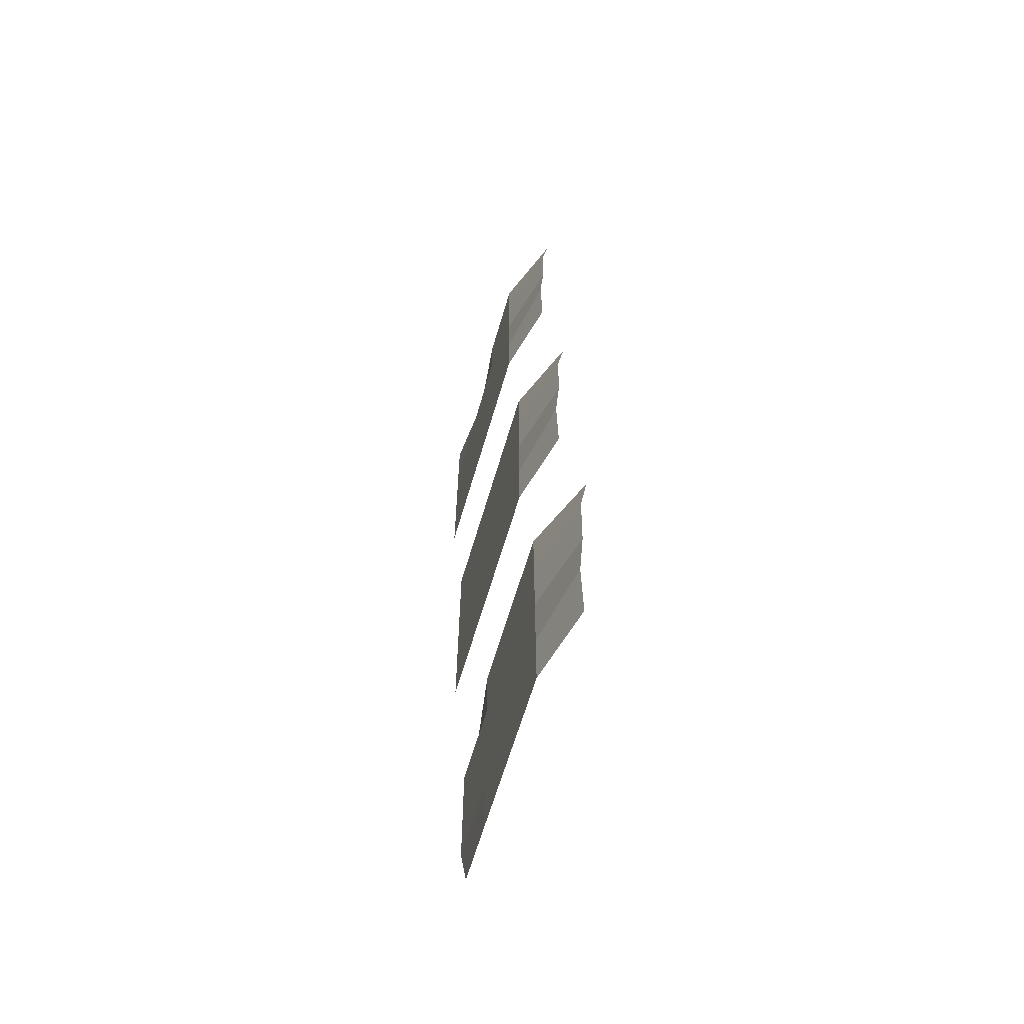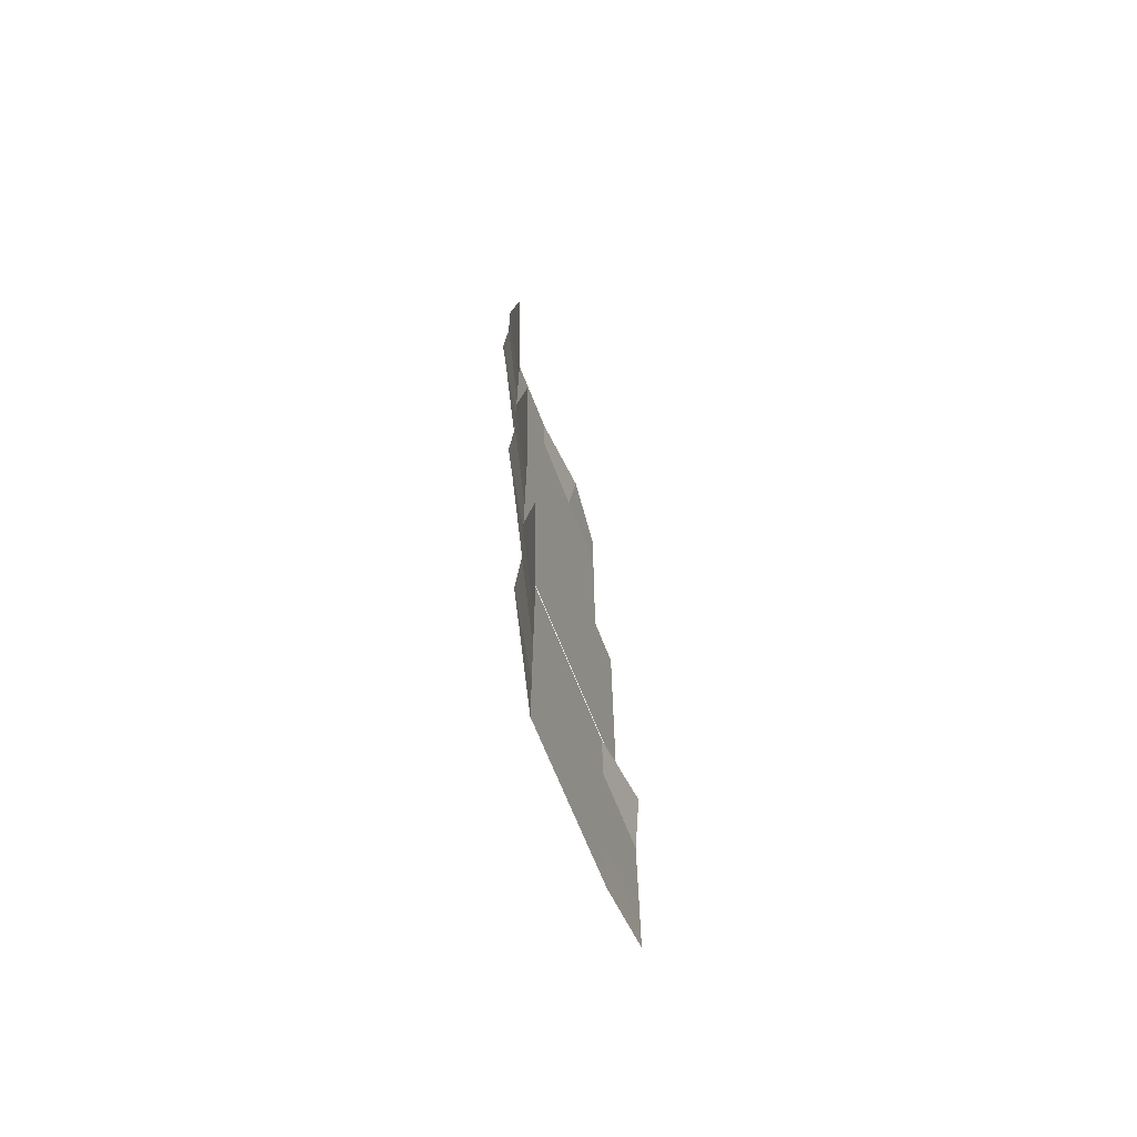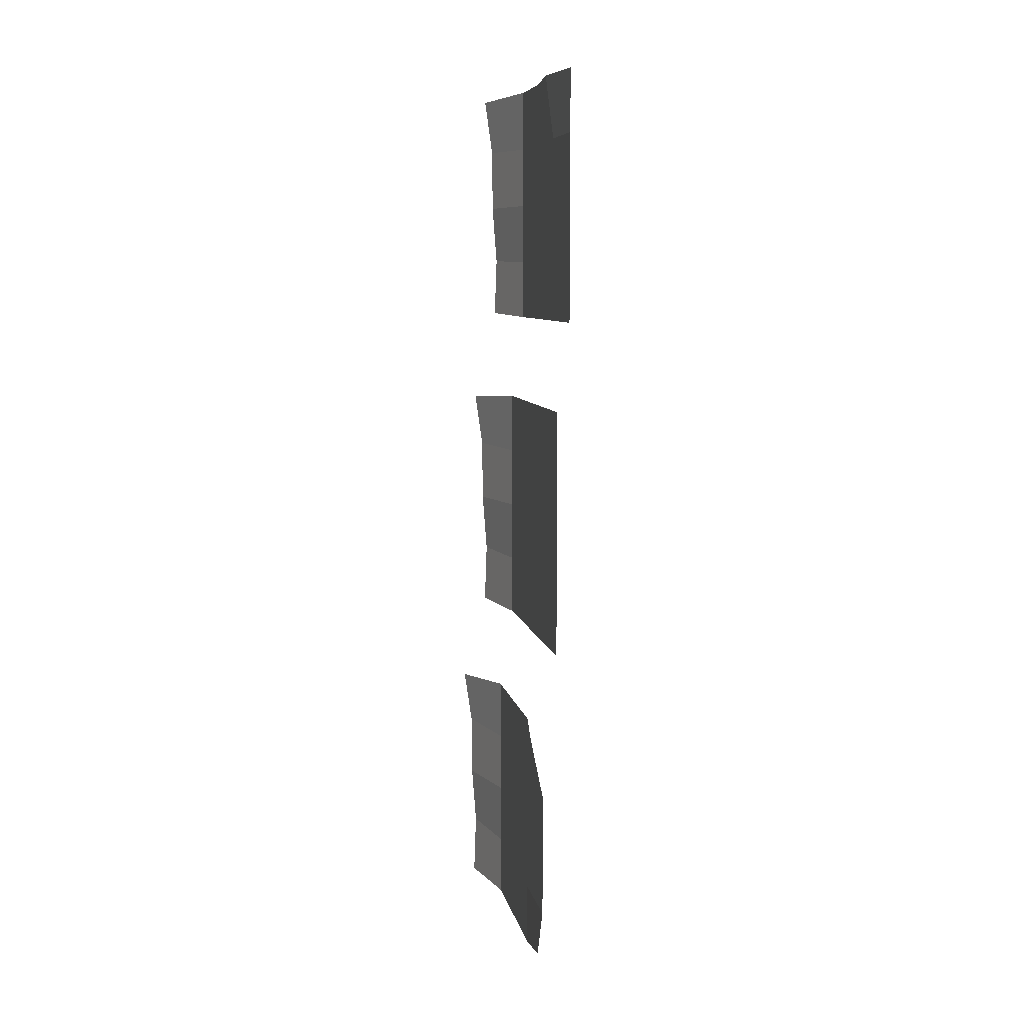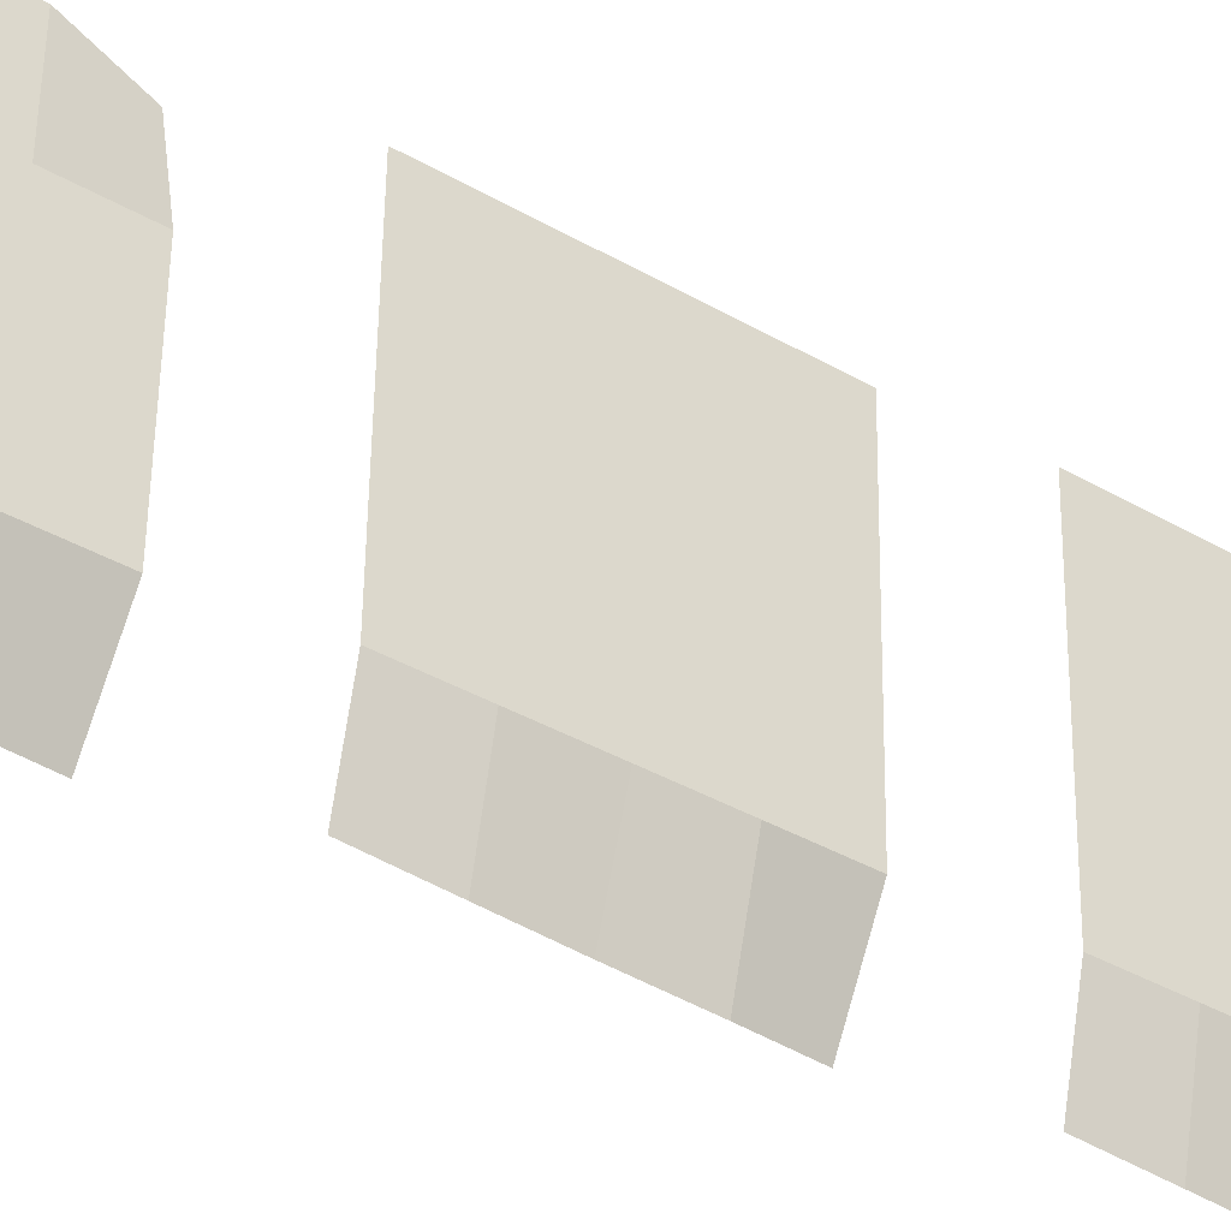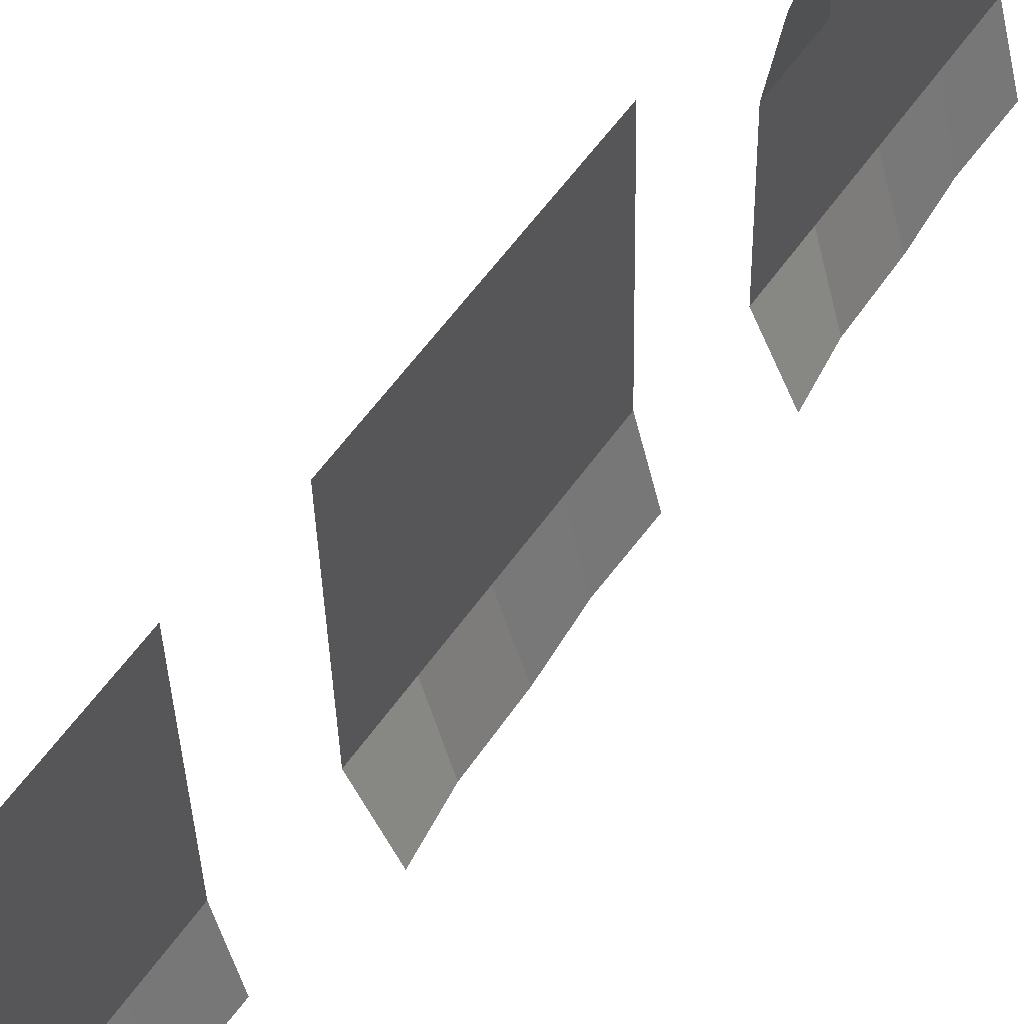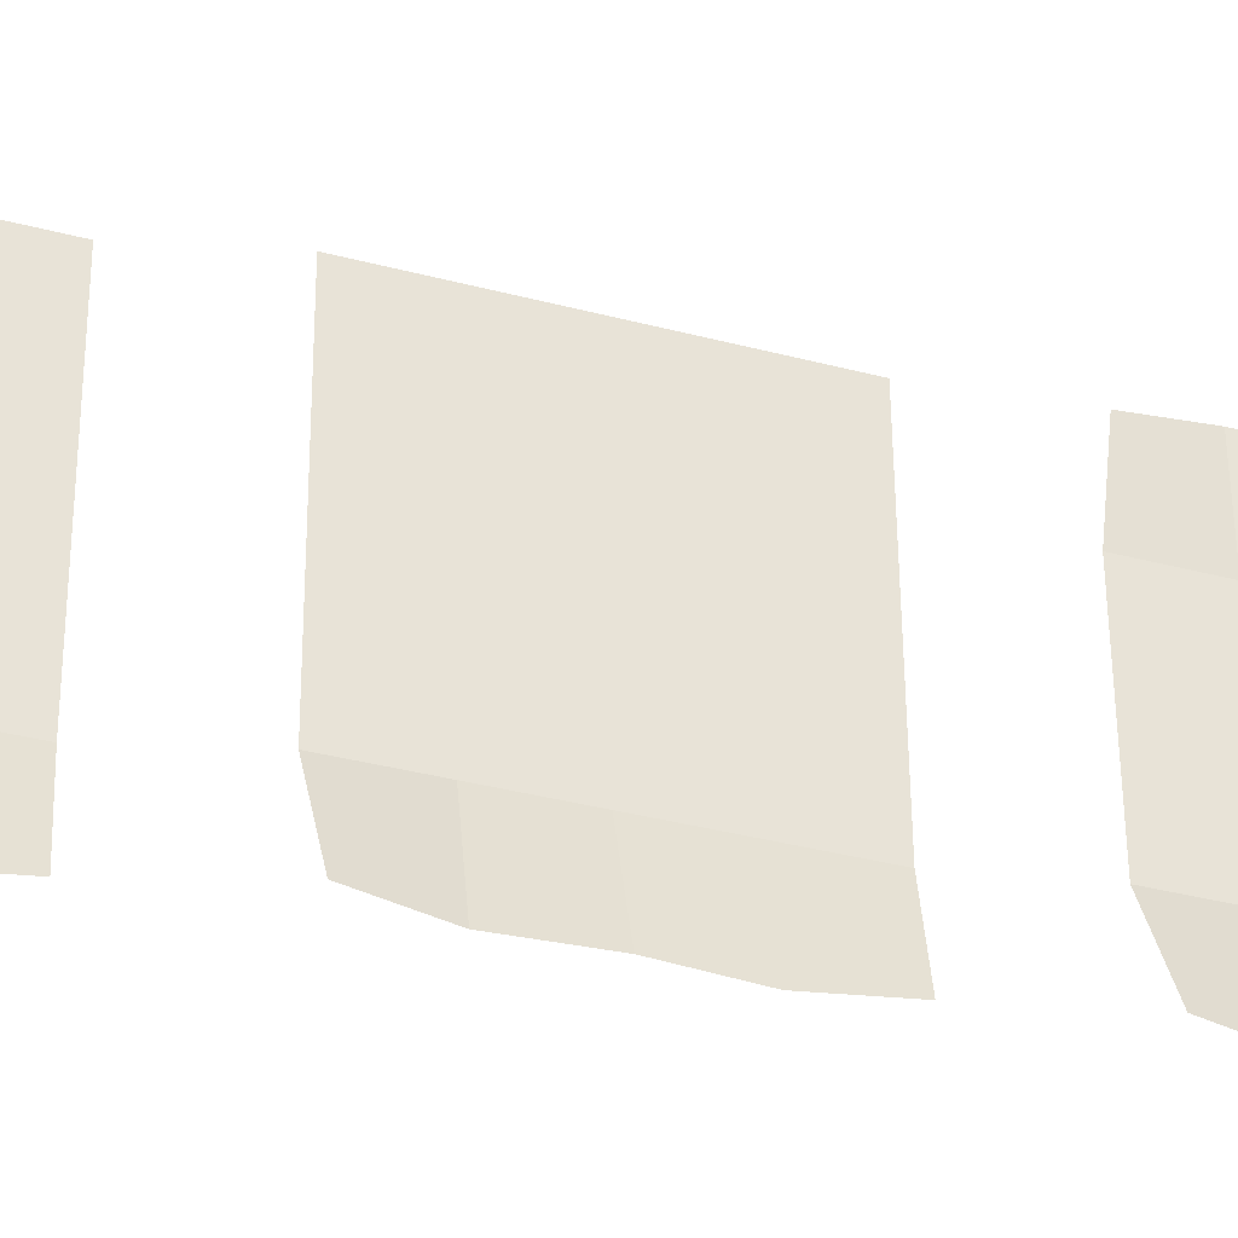
<metadata>
{"format":"obj","ext":"obj","renderer":"f3d","projection":"perspective","resolution":1024,"background":"white","views":[{"elev":-63.4,"azim":-15.0,"up":"+Z"},{"elev":-67.3,"azim":22.7,"up":"+Z"},{"elev":7.8,"azim":170.7,"up":"+Z"},{"elev":-37.3,"azim":-126.8,"up":"+Y"},{"elev":57.1,"azim":34.5,"up":"+Y"},{"elev":-34.8,"azim":70.3,"up":"+Y"}]}
</metadata>
<code>
o Plane_Plane.001
v -0.03243 1.95 1.5
v 0.4186 -1.885 1.448
v -0.03243 1.95 -1.5
v 0.2936 -1.848 -1.463
v 0.01268 -0.007413 1.5
v 0.01268 -0.007413 -1.5
v -0.03243 1.95 -0
v 0.313 -1.91 -0.005757
v 0.01268 -0.007413 -0
v -0.009873 0.9715 -1.5
v -0.009873 0.9715 1.5
v -0.009873 0.9715 -0
v 0.03523 -0.9863 1.5
v 0.03523 -0.9863 -1.5
v 0.03523 -0.9863 0
v -0.03243 1.95 0.7502
v 0.3147 -1.94 0.7656
v 0.01268 -0.007413 0.7502
v -0.009873 0.9715 0.7502
v 0.03523 -0.9863 0.7502
v 0.2567 -1.92 -0.7377
v 0.01268 -0.007413 -0.7502
v -0.03243 1.95 -0.7502
v -0.009873 0.9715 -0.7502
v 0.03523 -0.9863 -0.7502
f 25 14 4 21
f 24 10 6 22
f 19 12 9 18
f 20 15 8 17
f 16 7 12 19
f 23 3 10 24
f 18 9 15 20
f 22 6 14 25
f 5 18 20 13
f 1 16 19 11
f 13 20 17 2
f 11 19 18 5
f 9 22 25 15
f 7 23 24 12
f 12 24 22 9
f 15 25 21 8
o Plane.001_Plane.002
v 0.2638 1.818 -2.576
v 0.5898 -1.857 -2.581
v 0.1786 1.857 -5.348
v 0.4648 -1.82 -5.492
v 0.1838 0.0208 -2.528
v 0.1838 0.0208 -5.529
v 0.1387 1.979 -4.029
v 0.4842 -1.882 -4.035
v 0.1838 0.0208 -4.029
v 0.1613 0.9997 -5.529
v 0.1613 0.9997 -2.528
v 0.1613 0.9997 -4.029
v 0.2064 -0.9581 -2.528
v 0.2064 -0.9581 -5.529
v 0.2064 -0.9581 -4.029
v 0.1387 1.979 -3.279
v 0.4858 -1.912 -3.263
v 0.1838 0.0208 -3.279
v 0.1613 0.9997 -3.279
v 0.2064 -0.9581 -3.279
v 0.4278 -1.892 -4.766
v 0.1838 0.0208 -4.779
v 0.1387 1.979 -4.779
v 0.1613 0.9997 -4.779
v 0.2064 -0.9581 -4.779
f 50 39 29 46
f 49 35 31 47
f 44 37 34 43
f 45 40 33 42
f 41 32 37 44
f 48 28 35 49
f 43 34 40 45
f 47 31 39 50
f 30 43 45 38
f 26 41 44 36
f 38 45 42 27
f 36 44 43 30
f 34 47 50 40
f 32 48 49 37
f 37 49 47 34
f 40 50 46 33
o Plane.002_Plane.003
v -0.1971 1.852 5.572
v 0.2539 -1.984 5.52
v -0.1971 1.852 2.571
v 0.1289 -1.947 2.608
v -0.152 -0.1061 5.572
v -0.152 -0.1061 2.571
v -0.1971 1.852 4.072
v 0.1483 -2.009 4.066
v -0.152 -0.1061 4.072
v -0.1746 0.8728 2.571
v -0.07367 0.8952 5.579
v -0.1746 0.8728 4.072
v -0.1295 -1.085 5.572
v -0.1295 -1.085 2.571
v -0.1295 -1.085 4.072
v -0.1971 1.852 4.822
v 0.15 -2.039 4.837
v -0.152 -0.1061 4.822
v -0.1746 0.8728 4.822
v -0.1295 -1.085 4.822
v 0.09195 -2.019 3.334
v -0.152 -0.1061 3.321
v -0.1971 1.852 3.321
v -0.1746 0.8728 3.321
v -0.1295 -1.085 3.321
f 75 64 54 71
f 74 60 56 72
f 69 62 59 68
f 70 65 58 67
f 66 57 62 69
f 73 53 60 74
f 68 59 65 70
f 72 56 64 75
f 55 68 70 63
f 51 66 69 61
f 63 70 67 52
f 61 69 68 55
f 59 72 75 65
f 57 73 74 62
f 62 74 72 59
f 65 75 71 58
o Plane_Plane.001
v 0.03523 -0.9863 -0.7502
v 0.03523 -0.9863 -1.5
v 0.2936 -1.848 -1.463
v 0.2567 -1.92 -0.7377
v -0.009873 0.9715 -0.7502
v -0.009873 0.9715 -1.5
v 0.01268 -0.007413 -1.5
v 0.01268 -0.007413 -0.7502
v -0.009873 0.9715 0.7502
v -0.009873 0.9715 0
v 0.01268 -0.007413 -0
v 0.01268 -0.007413 0.7502
v 0.03523 -0.9863 0.7502
v 0.03523 -0.9863 -0
v 0.313 -1.91 -0.005757
v 0.3147 -1.94 0.7656
v -0.03243 1.95 0.7502
v -0.03243 1.95 0
v -0.03243 1.95 -0.7502
v -0.03243 1.95 -1.5
v 0.01268 -0.007413 1.5
v 0.03523 -0.9863 1.5
v -0.03243 1.95 1.5
v -0.009873 0.9715 1.5
v 0.4186 -1.885 1.448
f 76 77 78 79
f 80 81 82 83
f 84 85 86 87
f 88 89 90 91
f 92 93 85 84
f 94 95 81 80
f 87 86 89 88
f 83 82 77 76
f 96 87 88 97
f 98 92 84 99
f 97 88 91 100
f 99 84 87 96
f 86 83 76 89
f 93 94 80 85
f 85 80 83 86
f 89 76 79 90
o Plane.001_Plane.002
v 0.2064 -0.9581 -4.779
v 0.2064 -0.9581 -5.529
v 0.4648 -1.82 -5.492
v 0.4278 -1.892 -4.766
v 0.1613 0.9997 -4.779
v 0.1613 0.9997 -5.529
v 0.1838 0.0208 -5.529
v 0.1838 0.0208 -4.779
v 0.1613 0.9997 -3.279
v 0.1613 0.9997 -4.029
v 0.1838 0.0208 -4.029
v 0.1838 0.0208 -3.279
v 0.2064 -0.9581 -3.279
v 0.2064 -0.9581 -4.029
v 0.4842 -1.882 -4.035
v 0.4858 -1.912 -3.263
v 0.1387 1.979 -3.279
v 0.1387 1.979 -4.029
v 0.1387 1.979 -4.779
v 0.1786 1.857 -5.348
v 0.1838 0.0208 -2.528
v 0.2064 -0.9581 -2.528
v 0.2638 1.818 -2.576
v 0.1613 0.9997 -2.528
v 0.5898 -1.857 -2.581
f 101 102 103 104
f 105 106 107 108
f 109 110 111 112
f 113 114 115 116
f 117 118 110 109
f 119 120 106 105
f 112 111 114 113
f 108 107 102 101
f 121 112 113 122
f 123 117 109 124
f 122 113 116 125
f 124 109 112 121
f 111 108 101 114
f 118 119 105 110
f 110 105 108 111
f 114 101 104 115
o Plane.002_Plane.003
v -0.1295 -1.085 3.321
v -0.1295 -1.085 2.571
v 0.1289 -1.947 2.608
v 0.09195 -2.019 3.334
v -0.1746 0.8728 3.321
v -0.1746 0.8728 2.571
v -0.152 -0.1061 2.571
v -0.152 -0.1061 3.321
v -0.1746 0.8728 4.822
v -0.1746 0.8728 4.072
v -0.152 -0.1061 4.072
v -0.152 -0.1061 4.822
v -0.1295 -1.085 4.822
v -0.1295 -1.085 4.072
v 0.1483 -2.009 4.066
v 0.15 -2.039 4.837
v -0.1971 1.852 4.822
v -0.1971 1.852 4.072
v -0.1971 1.852 3.321
v -0.1971 1.852 2.571
v -0.152 -0.1061 5.572
v -0.1295 -1.085 5.572
v -0.1971 1.852 5.572
v -0.07367 0.8952 5.579
v 0.2539 -1.984 5.52
f 126 127 128 129
f 130 131 132 133
f 134 135 136 137
f 138 139 140 141
f 142 143 135 134
f 144 145 131 130
f 137 136 139 138
f 133 132 127 126
f 146 137 138 147
f 148 142 134 149
f 147 138 141 150
f 149 134 137 146
f 136 133 126 139
f 143 144 130 135
f 135 130 133 136
f 139 126 129 140

</code>
